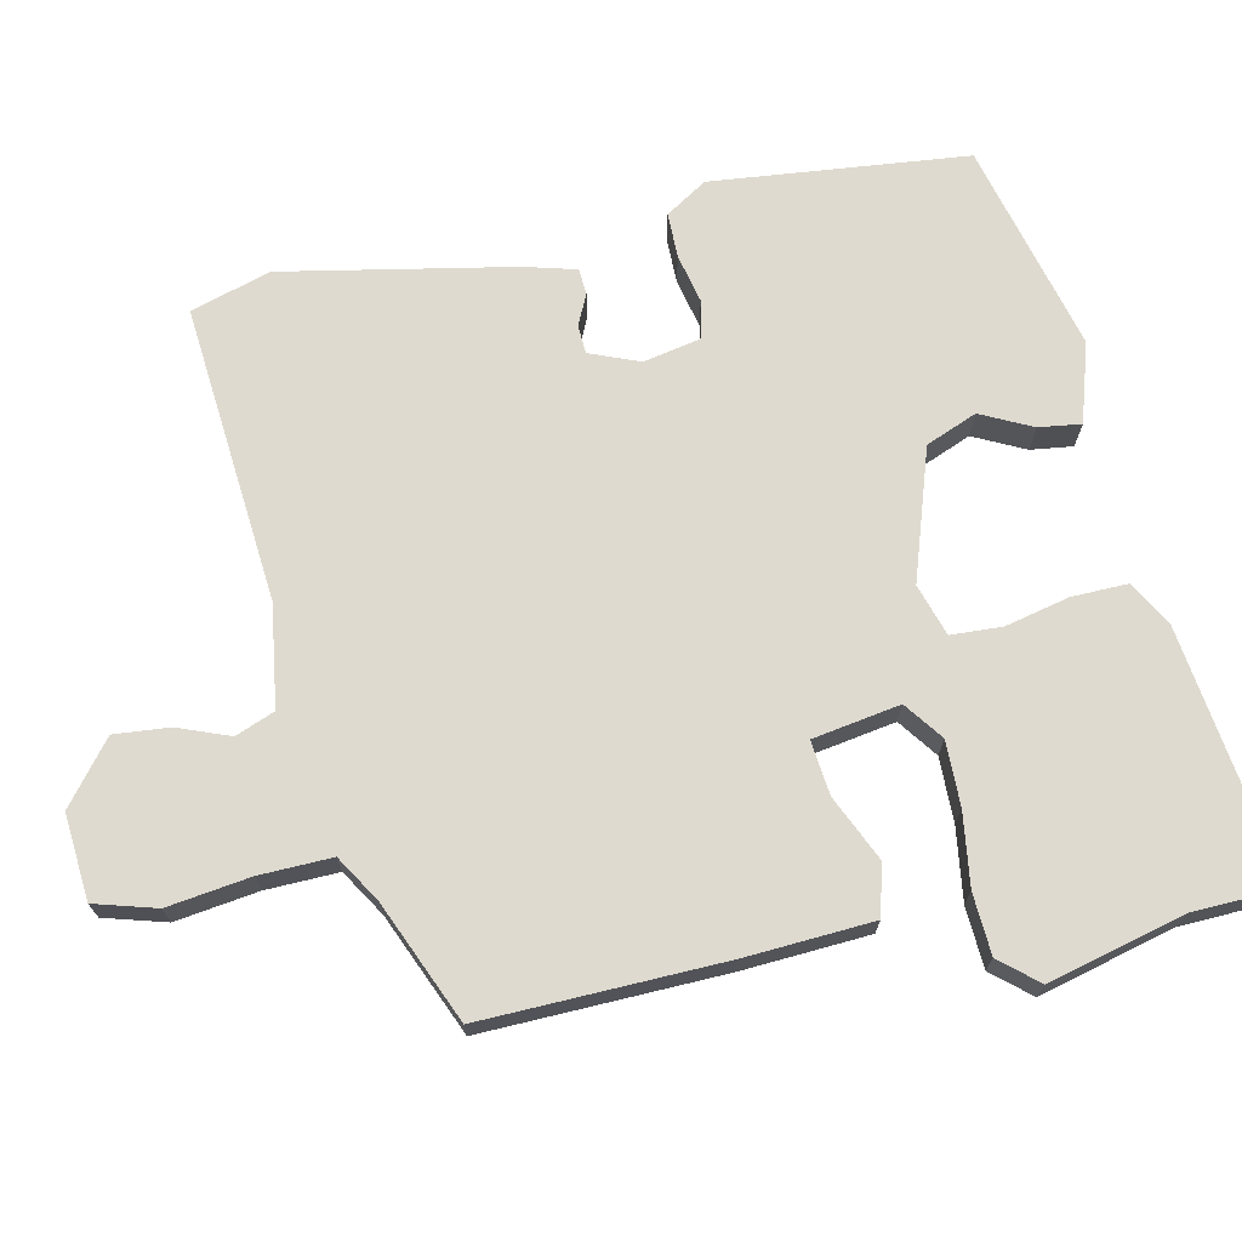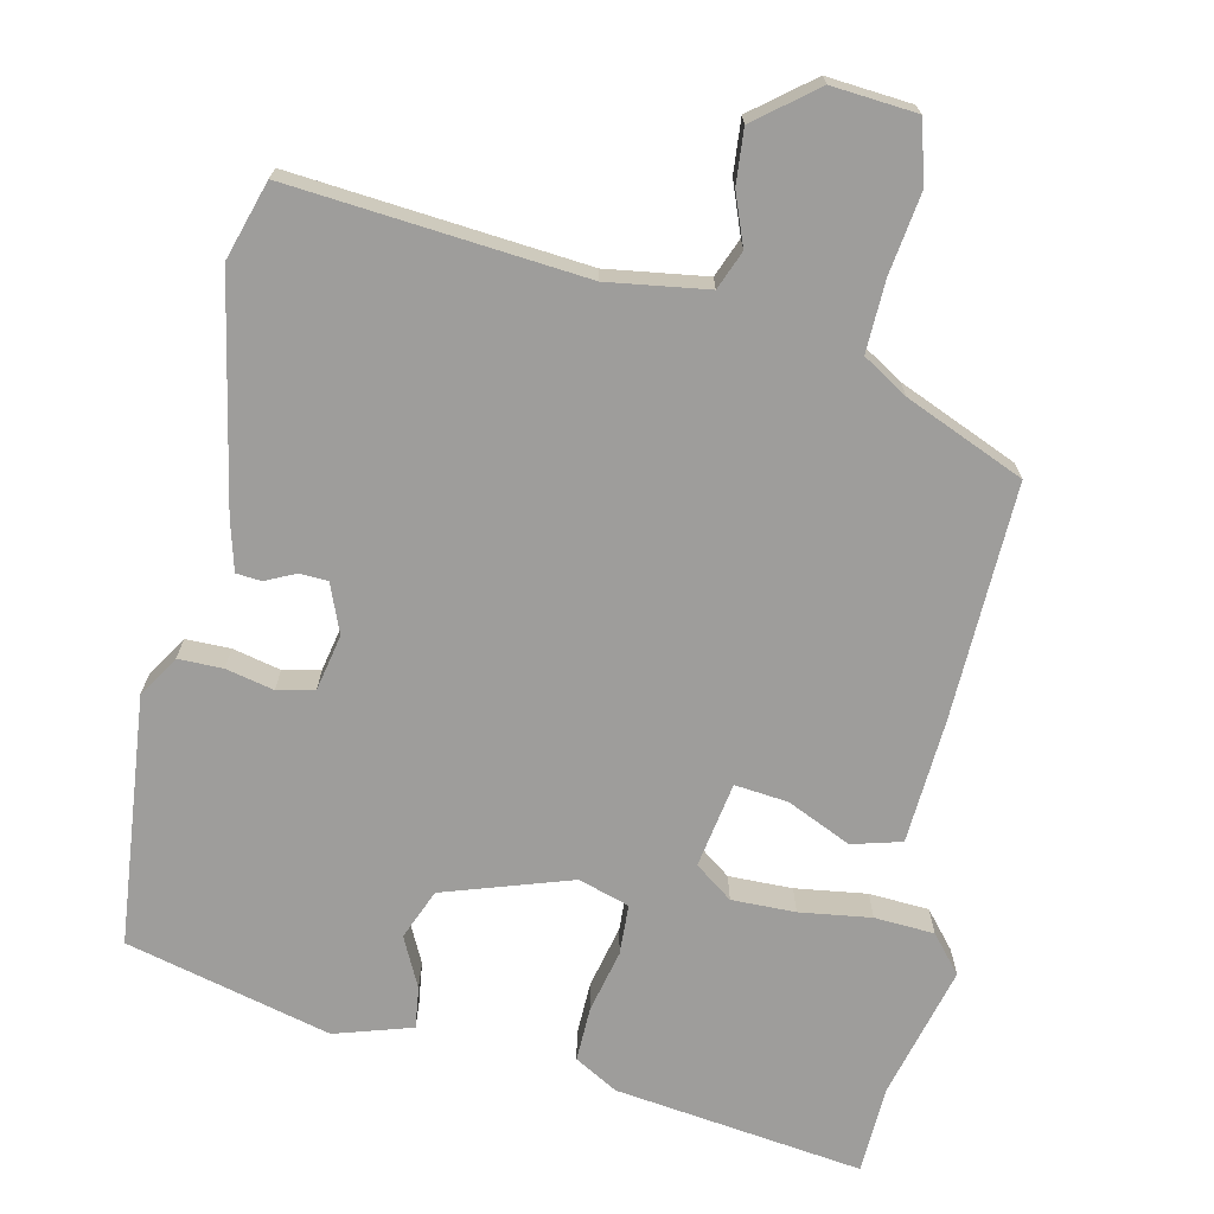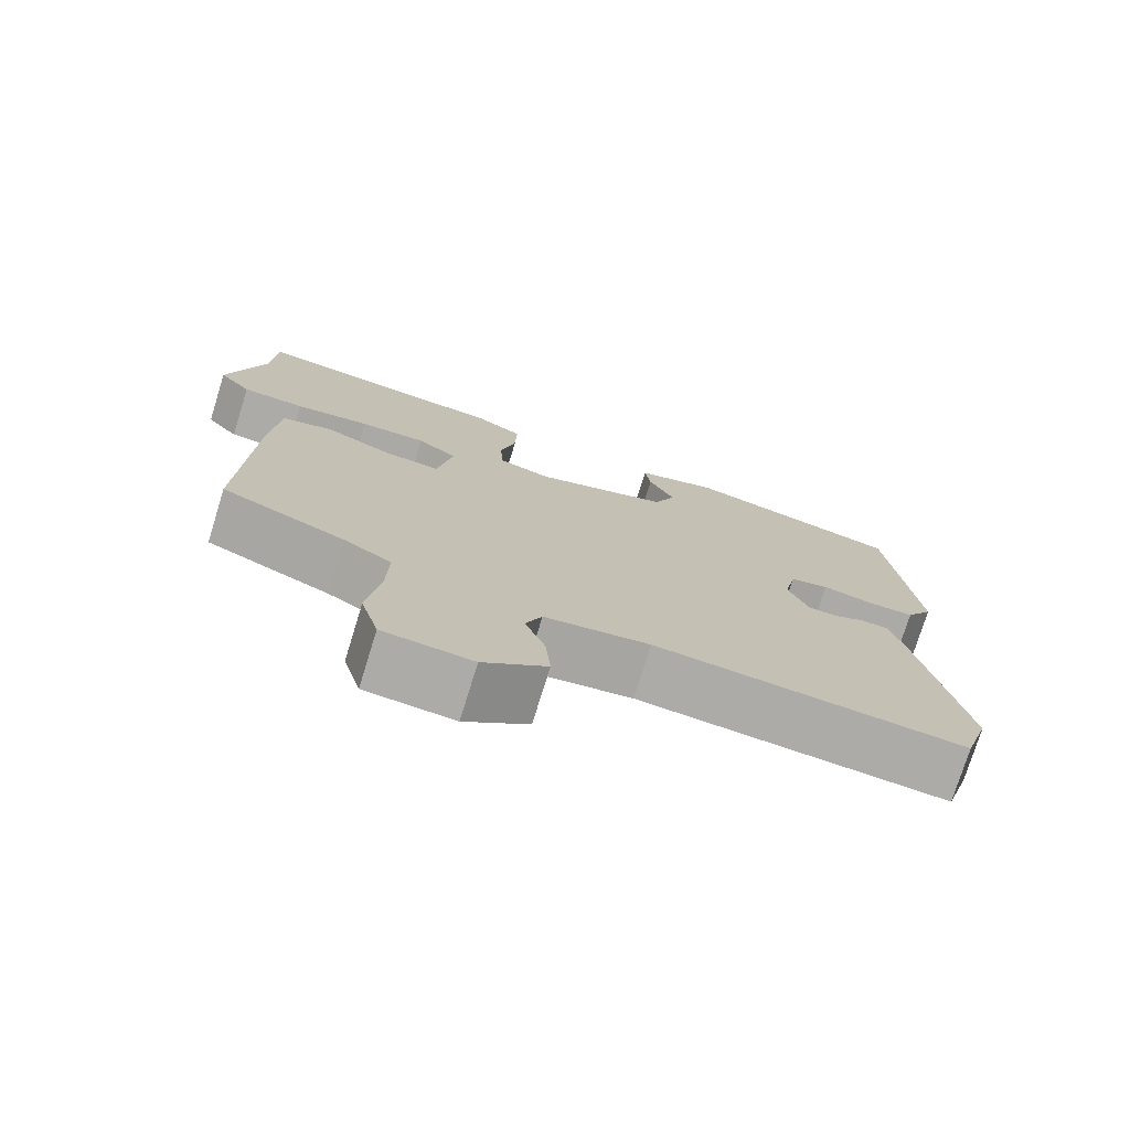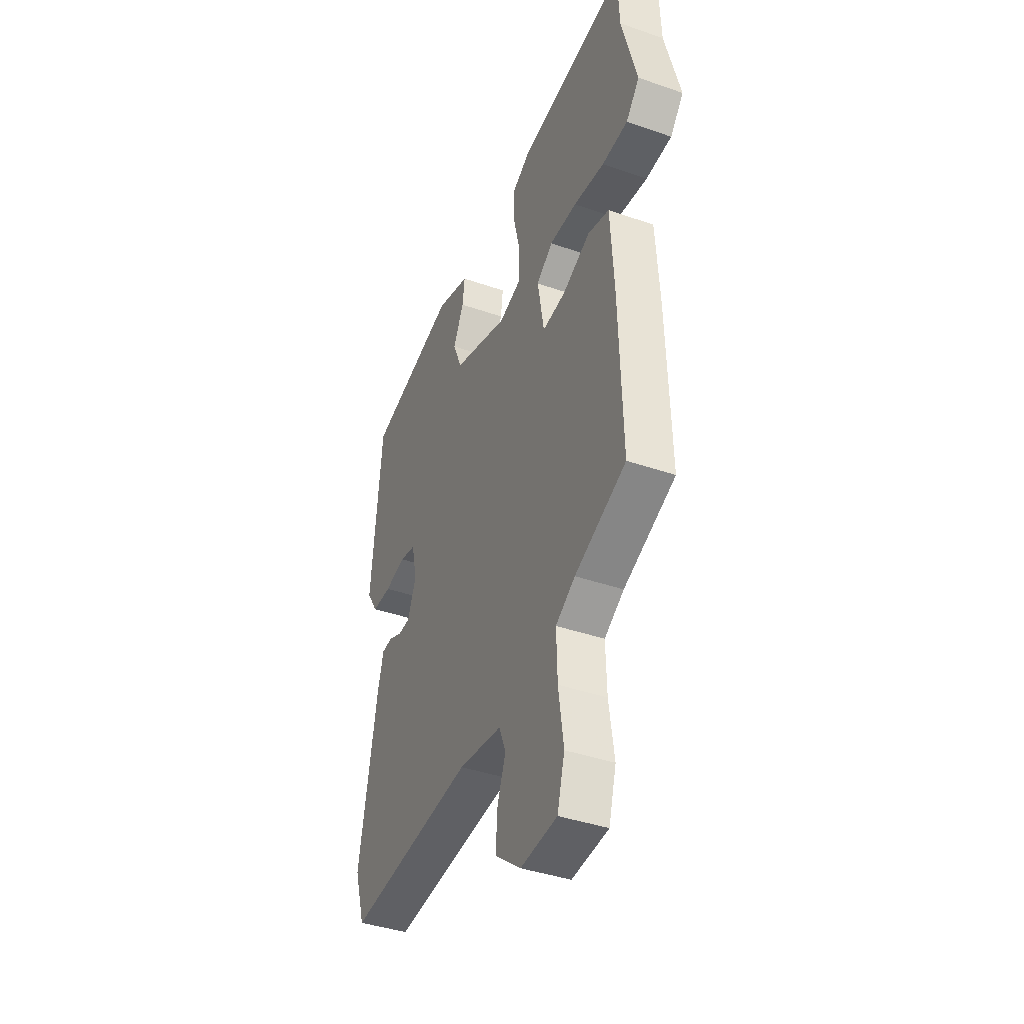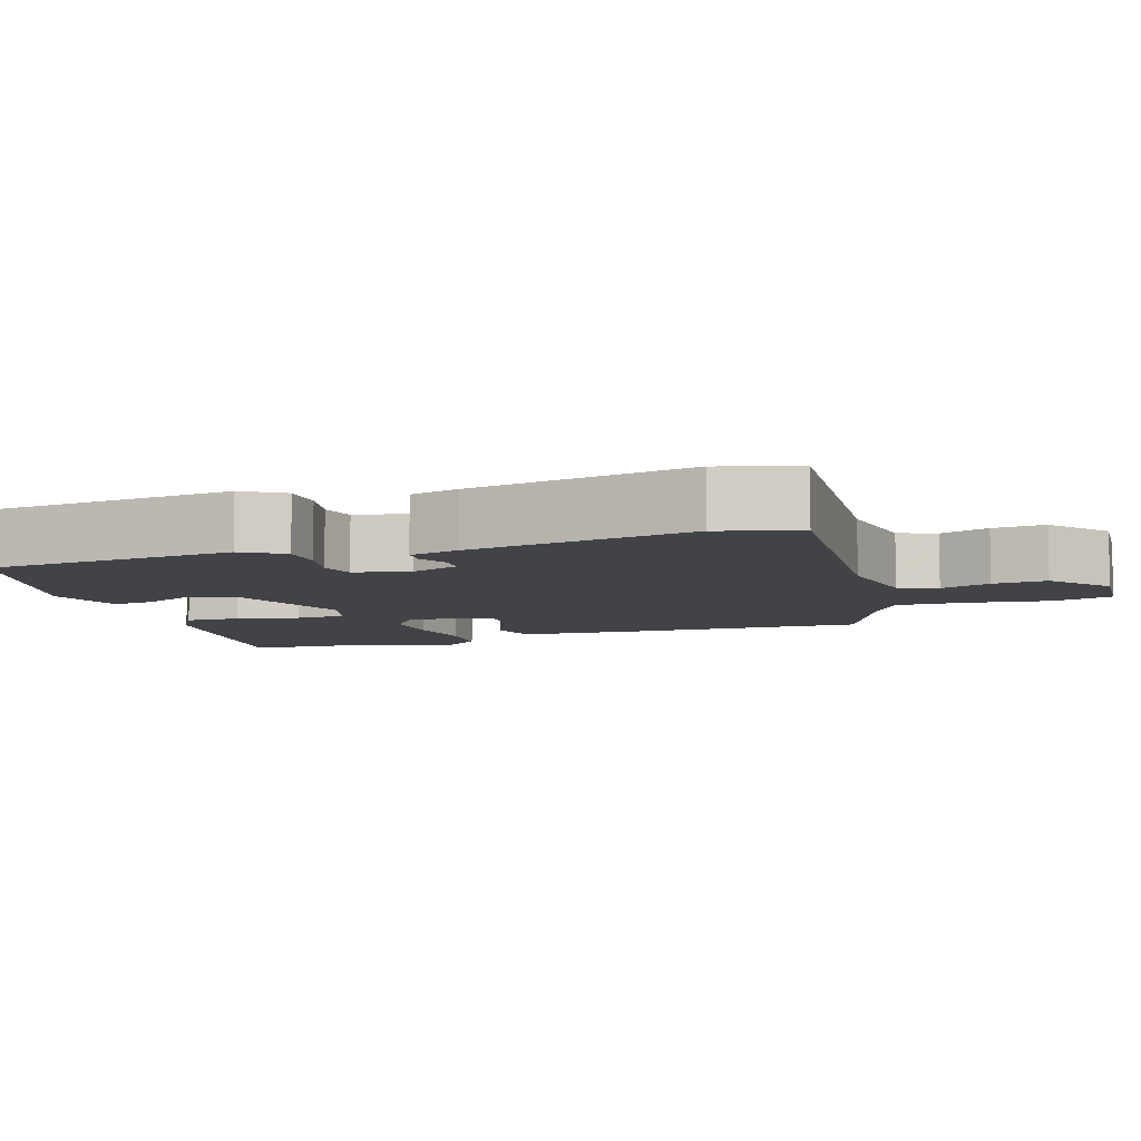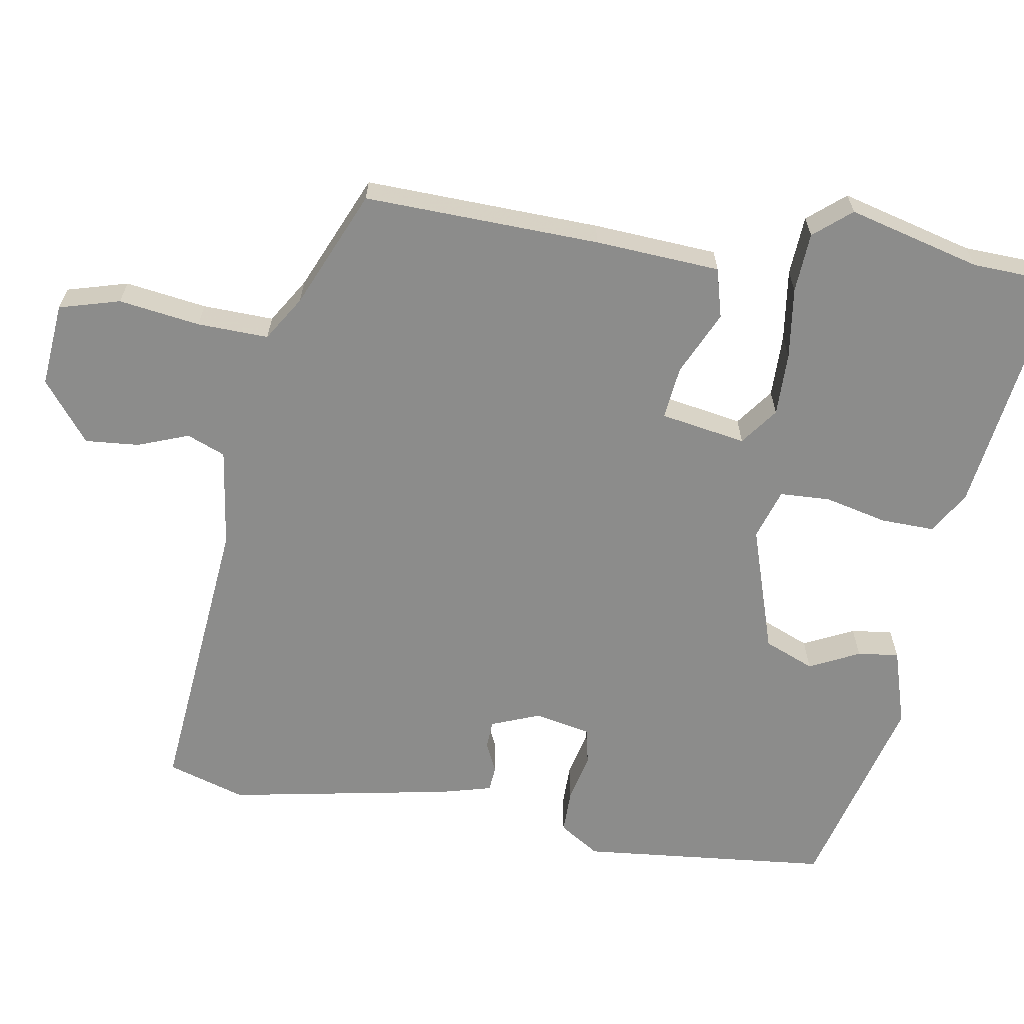
<metadata>
{"format":"obj","ext":"obj","renderer":"f3d","projection":"perspective","resolution":1024,"background":"white","views":[{"elev":70.7,"azim":-101.8,"up":"+Y"},{"elev":-70.5,"azim":167.8,"up":"+Y"},{"elev":-75.7,"azim":-17.2,"up":"+Z"},{"elev":-40.2,"azim":-113.2,"up":"+Z"},{"elev":-7.3,"azim":108.9,"up":"+Y"},{"elev":-64.1,"azim":-99.5,"up":"+Y"}]}
</metadata>
<code>
v 0.513 0.07 -0.459
v 0.48 0.07 -0.565
v 0.084 0.07 -0.528
v -0.051 0.07 -0.547
v -0.072 0.07 -0.599
v -0.046 0.07 -0.668
v -0.04 0.07 -0.741
v -0.121 0.07 -0.805
v -0.235 0.07 -0.795
v -0.258 0.07 -0.713
v -0.242 0.07 -0.603
v -0.239 0.07 -0.507
v -0.3 0.07 -0.469
v -0.46 0.07 -0.4
v -0.45 0.07 -0.081
v -0.439 0.07 0.088
v -0.372 0.07 0.106
v -0.285 0.07 0.066
v -0.213 0.07 0.058
v -0.193 0.07 0.174
v -0.244 0.07 0.212
v -0.33 0.07 0.211
v -0.427 0.07 0.198
v -0.508 0.07 0.203
v -0.55 0.07 0.253
v -0.503 0.07 0.433
v -0.498 0.07 0.554
v -0.161 0.07 0.508
v -0.102 0.07 0.474
v -0.104 0.07 0.4
v -0.124 0.07 0.315
v -0.121 0.07 0.247
v -0.052 0.07 0.225
v 0.121 0.07 0.281
v 0.149 0.07 0.349
v 0.116 0.07 0.417
v 0.109 0.07 0.473
v 0.214 0.07 0.505
v 0.492 0.07 0.433
v 0.525 0.07 0.094
v 0.49 0.07 0.039
v 0.43 0.07 0.039
v 0.365 0.07 0.054
v 0.315 0.07 0.043
v 0.299 0.07 -0.033
v 0.325 0.07 -0.099
v 0.363 0.07 -0.101
v 0.404 0.07 -0.082
v 0.438 0.07 -0.085
v 0.456 0.07 -0.153
v 0.513 0 -0.459
v 0.48 0 -0.565
v 0.084 0 -0.528
v -0.051 0 -0.547
v -0.072 0 -0.599
v -0.046 0 -0.668
v -0.04 0 -0.741
v -0.121 0 -0.805
v -0.235 0 -0.795
v -0.258 0 -0.713
v -0.242 0 -0.603
v -0.239 0 -0.507
v -0.3 0 -0.469
v -0.46 0 -0.4
v -0.45 0 -0.081
v -0.439 0 0.088
v -0.372 0 0.106
v -0.285 0 0.066
v -0.213 0 0.058
v -0.193 0 0.174
v -0.244 0 0.212
v -0.33 0 0.211
v -0.427 0 0.198
v -0.508 0 0.203
v -0.55 0 0.253
v -0.503 0 0.433
v -0.498 0 0.554
v -0.161 0 0.508
v -0.102 0 0.474
v -0.104 0 0.4
v -0.124 0 0.315
v -0.121 0 0.247
v -0.052 0 0.225
v 0.121 0 0.281
v 0.149 0 0.349
v 0.116 0 0.417
v 0.109 0 0.473
v 0.214 0 0.505
v 0.492 0 0.433
v 0.525 0 0.094
v 0.49 0 0.039
v 0.43 0 0.039
v 0.365 0 0.054
v 0.315 0 0.043
v 0.299 0 -0.033
v 0.325 0 -0.099
v 0.363 0 -0.101
v 0.404 0 -0.082
v 0.438 0 -0.085
v 0.456 0 -0.153
f 1 2 3
f 50 1 3
f 49 50 3
f 48 49 3
f 47 48 3
f 46 47 3 4
f 45 46 4
f 44 45 4
f 41 42 43
f 40 41 43
f 39 40 43
f 38 39 43
f 37 38 43
f 36 37 43
f 35 36 43
f 34 35 43 44
f 33 34 44 4
f 29 30 31
f 28 29 31
f 27 28 31
f 26 27 31
f 26 31 32
f 25 26 32
f 24 25 32
f 23 24 32
f 22 23 32
f 21 22 32 33
f 16 17 18
f 15 16 18
f 14 15 18
f 13 14 18
f 12 13 18 19
f 11 12 19 20
f 9 10 11
f 8 9 11
f 7 8 11
f 6 7 11
f 5 6 11
f 4 5 11 20
f 20 21 33
f 4 20 33
f 53 52 51
f 53 51 100
f 53 100 99
f 53 99 98
f 53 98 97
f 54 53 97 96
f 54 96 95
f 54 95 94
f 93 92 91
f 93 91 90
f 93 90 89
f 93 89 88
f 93 88 87
f 93 87 86
f 93 86 85
f 94 93 85 84
f 54 94 84 83
f 81 80 79
f 81 79 78
f 81 78 77
f 81 77 76
f 82 81 76
f 82 76 75
f 82 75 74
f 82 74 73
f 82 73 72
f 83 82 72 71
f 68 67 66
f 68 66 65
f 68 65 64
f 68 64 63
f 69 68 63 62
f 70 69 62 61
f 61 60 59
f 61 59 58
f 61 58 57
f 61 57 56
f 61 56 55
f 70 61 55 54
f 83 71 70
f 83 70 54
f 1 51 52 2
f 2 52 53 3
f 3 53 54 4
f 4 54 55 5
f 5 55 56 6
f 6 56 57 7
f 7 57 58 8
f 8 58 59 9
f 9 59 60 10
f 10 60 61 11
f 11 61 62 12
f 12 62 63 13
f 13 63 64 14
f 14 64 65 15
f 15 65 66 16
f 16 66 67 17
f 17 67 68 18
f 18 68 69 19
f 19 69 70 20
f 20 70 71 21
f 21 71 72 22
f 22 72 73 23
f 23 73 74 24
f 24 74 75 25
f 25 75 76 26
f 26 76 77 27
f 27 77 78 28
f 28 78 79 29
f 29 79 80 30
f 30 80 81 31
f 31 81 82 32
f 32 82 83 33
f 33 83 84 34
f 34 84 85 35
f 35 85 86 36
f 36 86 87 37
f 37 87 88 38
f 38 88 89 39
f 39 89 90 40
f 40 90 91 41
f 41 91 92 42
f 42 92 93 43
f 43 93 94 44
f 44 94 95 45
f 45 95 96 46
f 46 96 97 47
f 47 97 98 48
f 48 98 99 49
f 49 99 100 50
f 50 100 51 1

</code>
